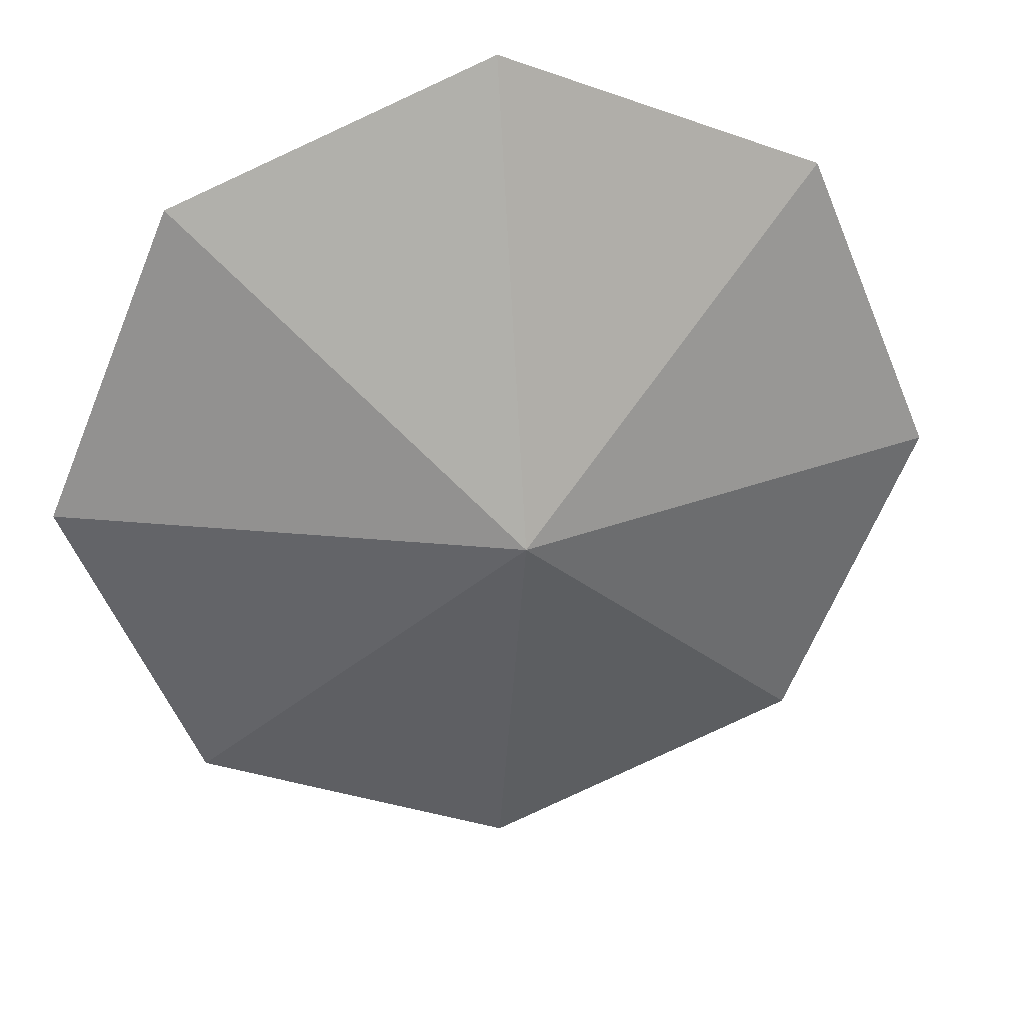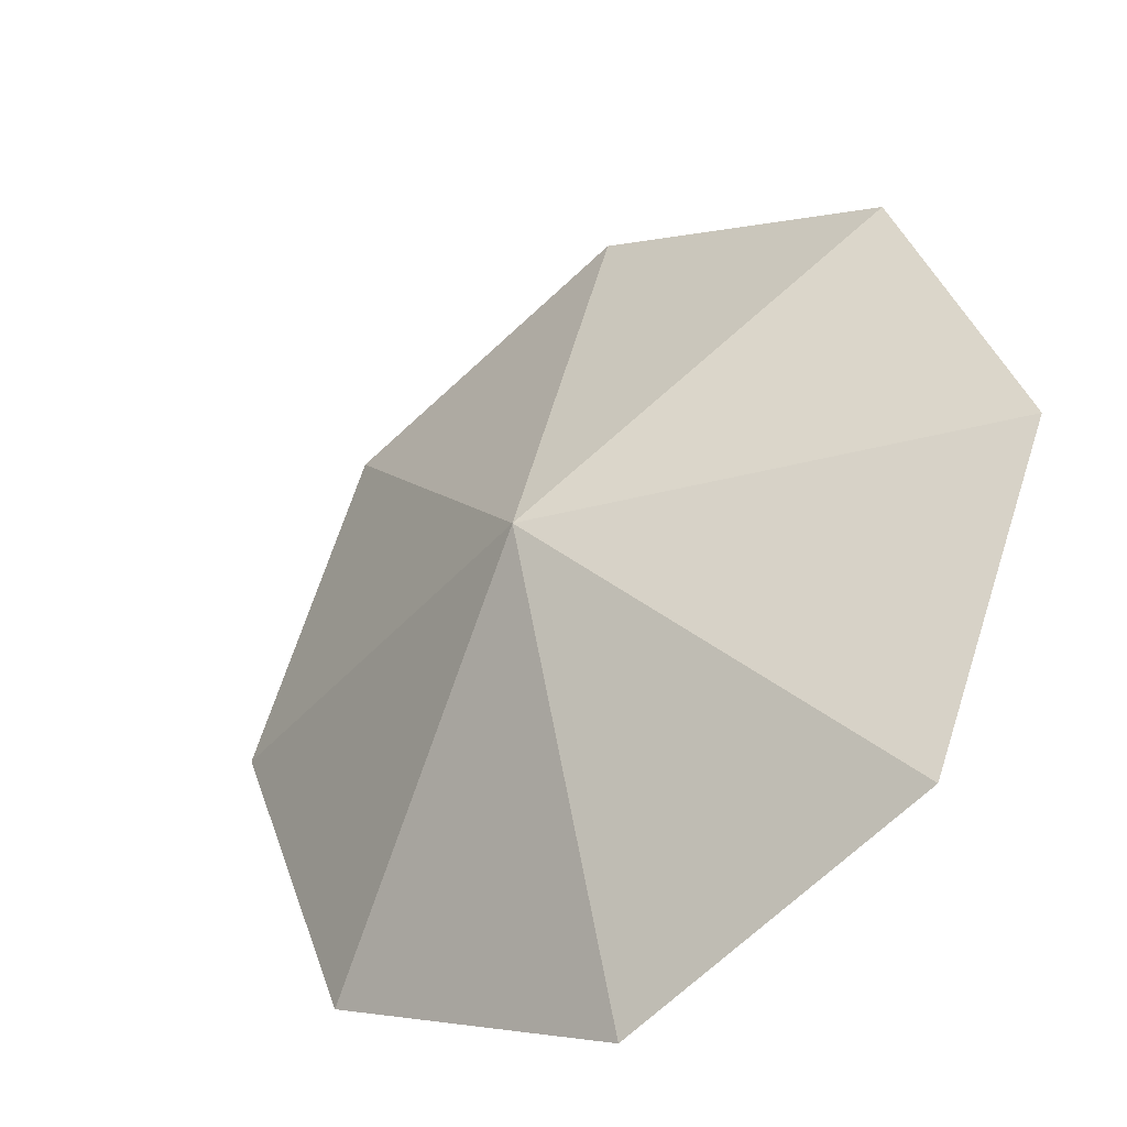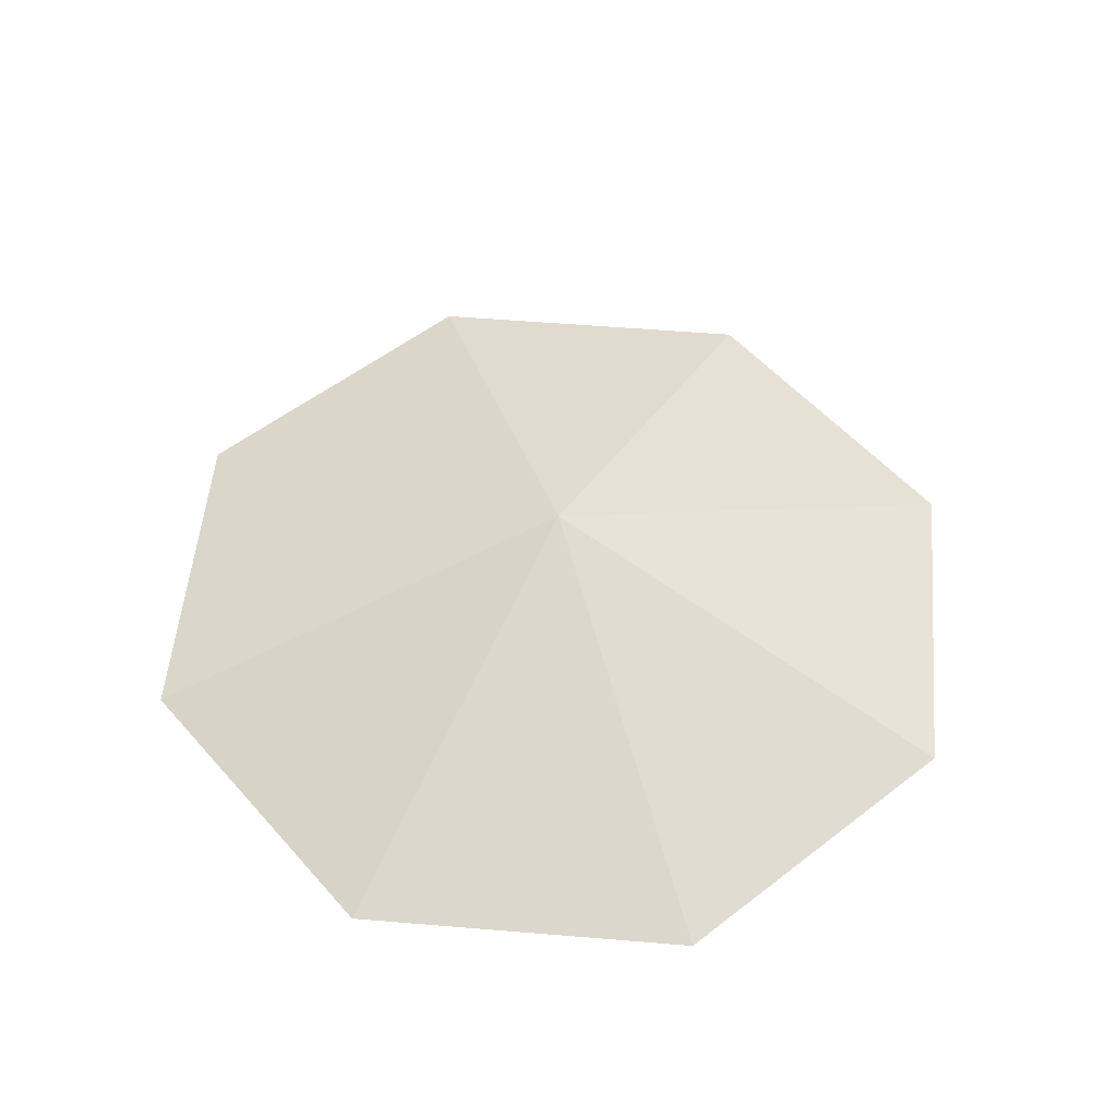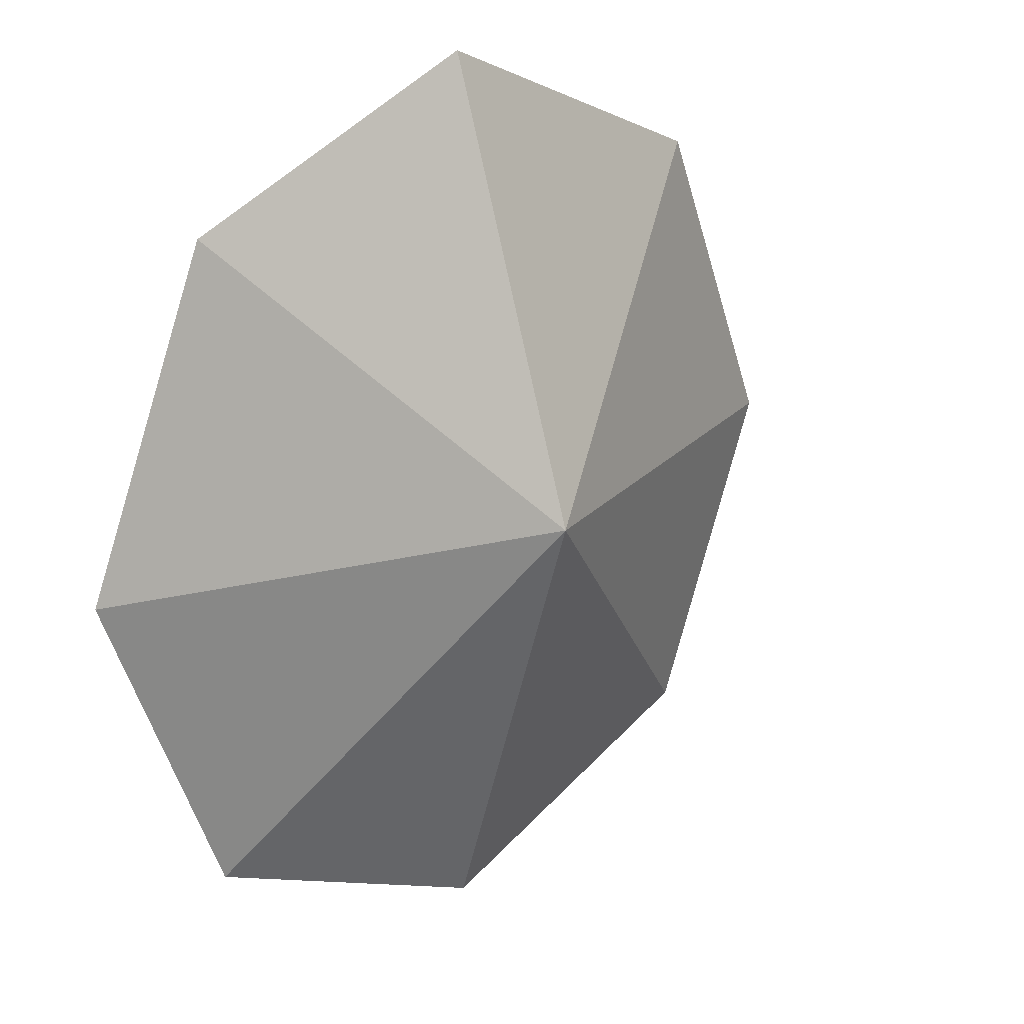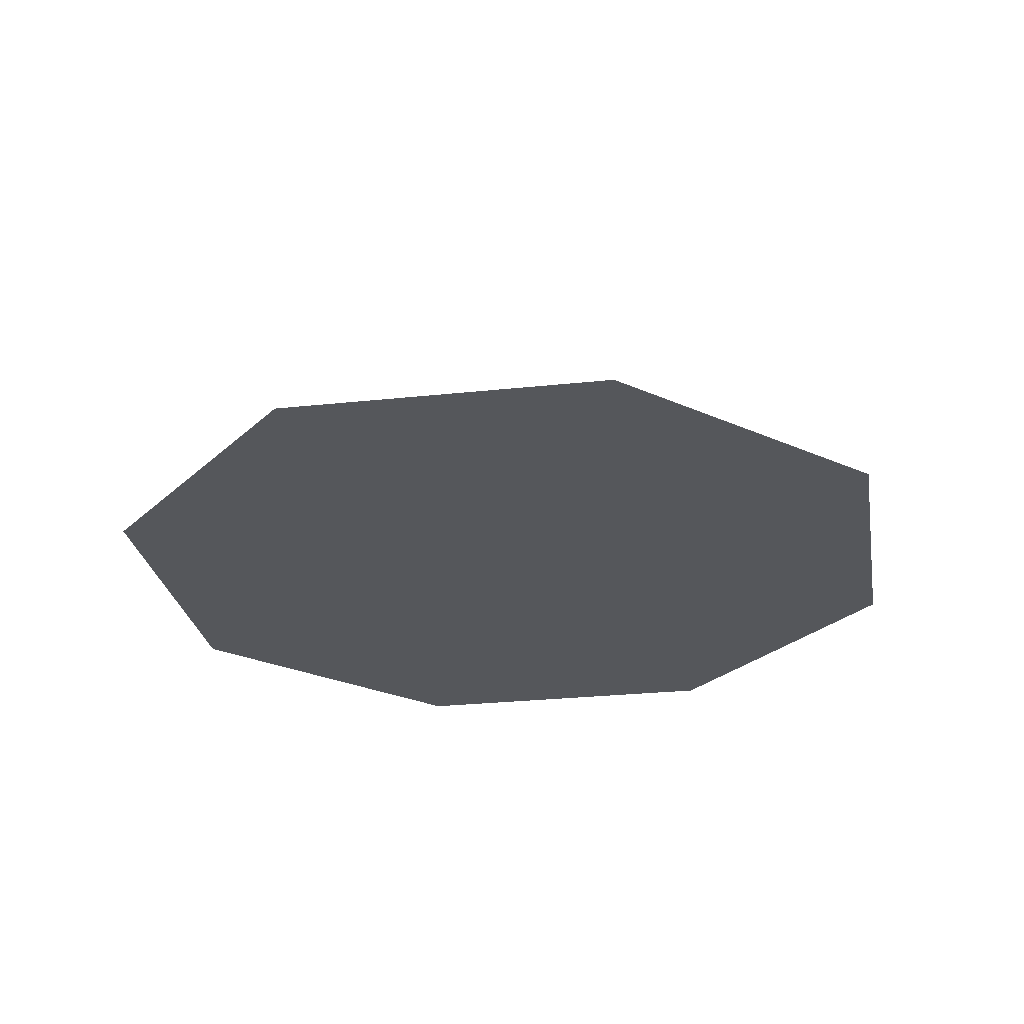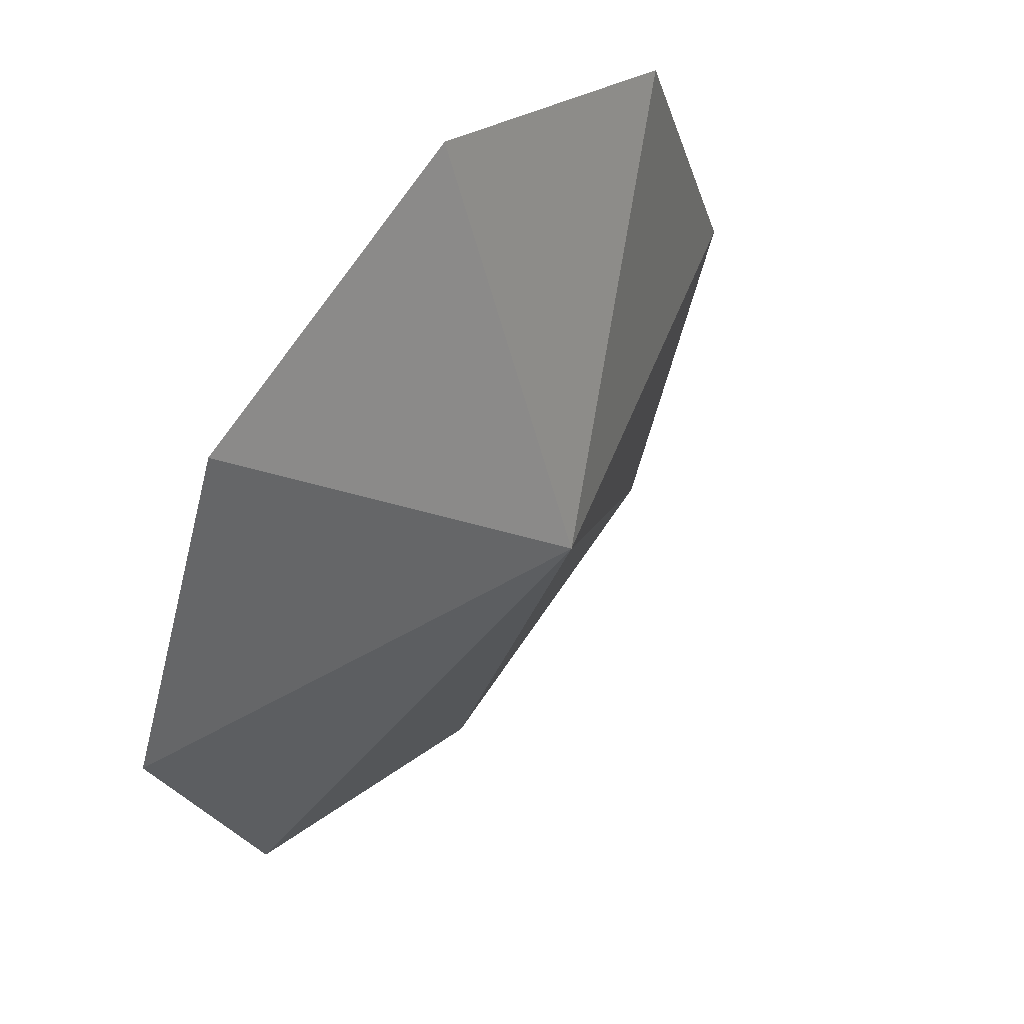
<metadata>
{"format":"obj","ext":"obj","renderer":"f3d","projection":"perspective","resolution":1024,"background":"white","views":[{"elev":30.1,"azim":169.4,"up":"+Z"},{"elev":-36.8,"azim":-142.8,"up":"+Z"},{"elev":53.0,"azim":27.6,"up":"+Y"},{"elev":19.7,"azim":135.7,"up":"+Z"},{"elev":-26.7,"azim":32.1,"up":"+Y"},{"elev":50.6,"azim":128.6,"up":"+Z"}]}
</metadata>
<code>
o Cone_Cone.001
v 0 -0.125 -0.75
v 0.5303 -0.125 -0.5303
v 0.75 -0.125 0
v 0.5303 -0.125 0.5303
v -0 -0.125 0.75
v -0.5303 -0.125 0.5303
v -0.75 -0.125 -0
v -0.5303 -0.125 -0.5303
v 0 0.125 0
f 1 9 2
f 2 9 3
f 3 9 4
f 4 9 5
f 5 9 6
f 6 9 7
f 4 6 8
f 7 9 8
f 8 9 1
f 8 1 2
f 2 3 4
f 4 5 6
f 6 7 8
f 8 2 4

</code>
